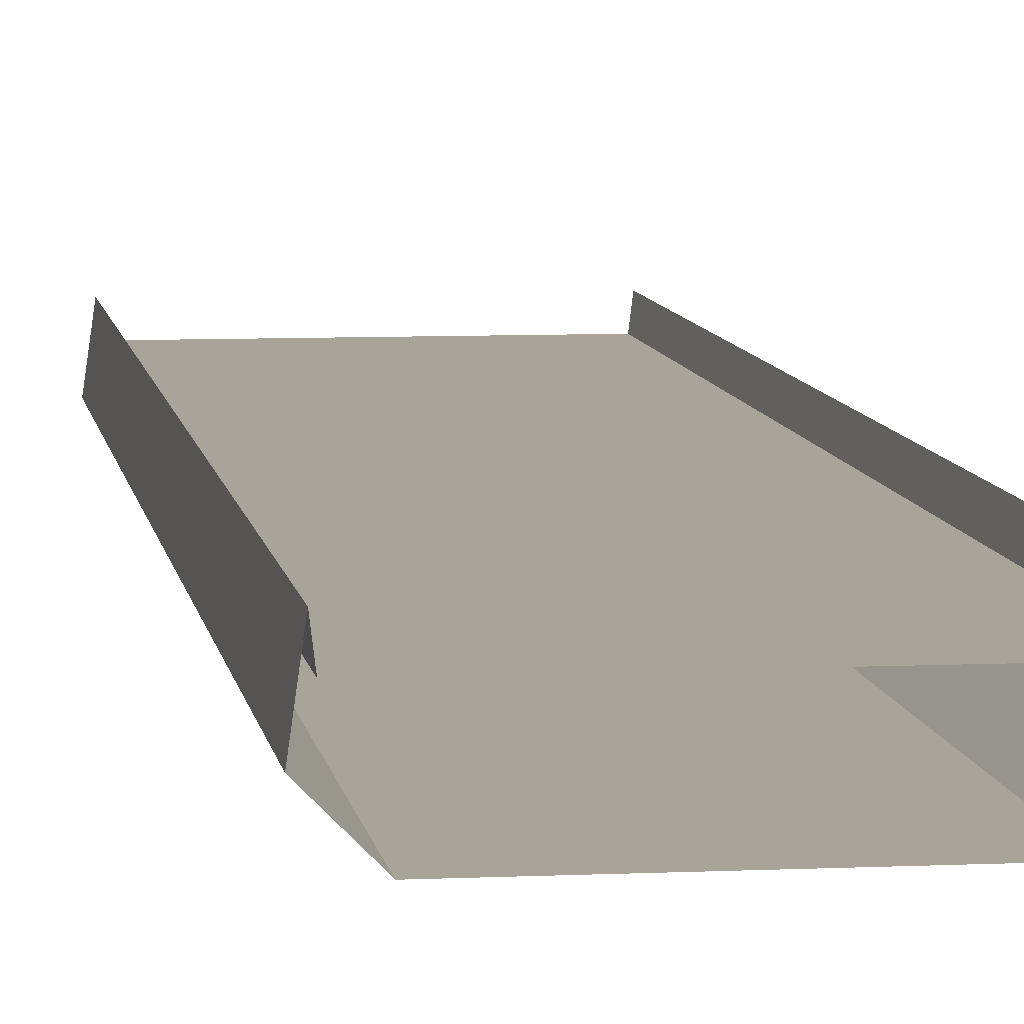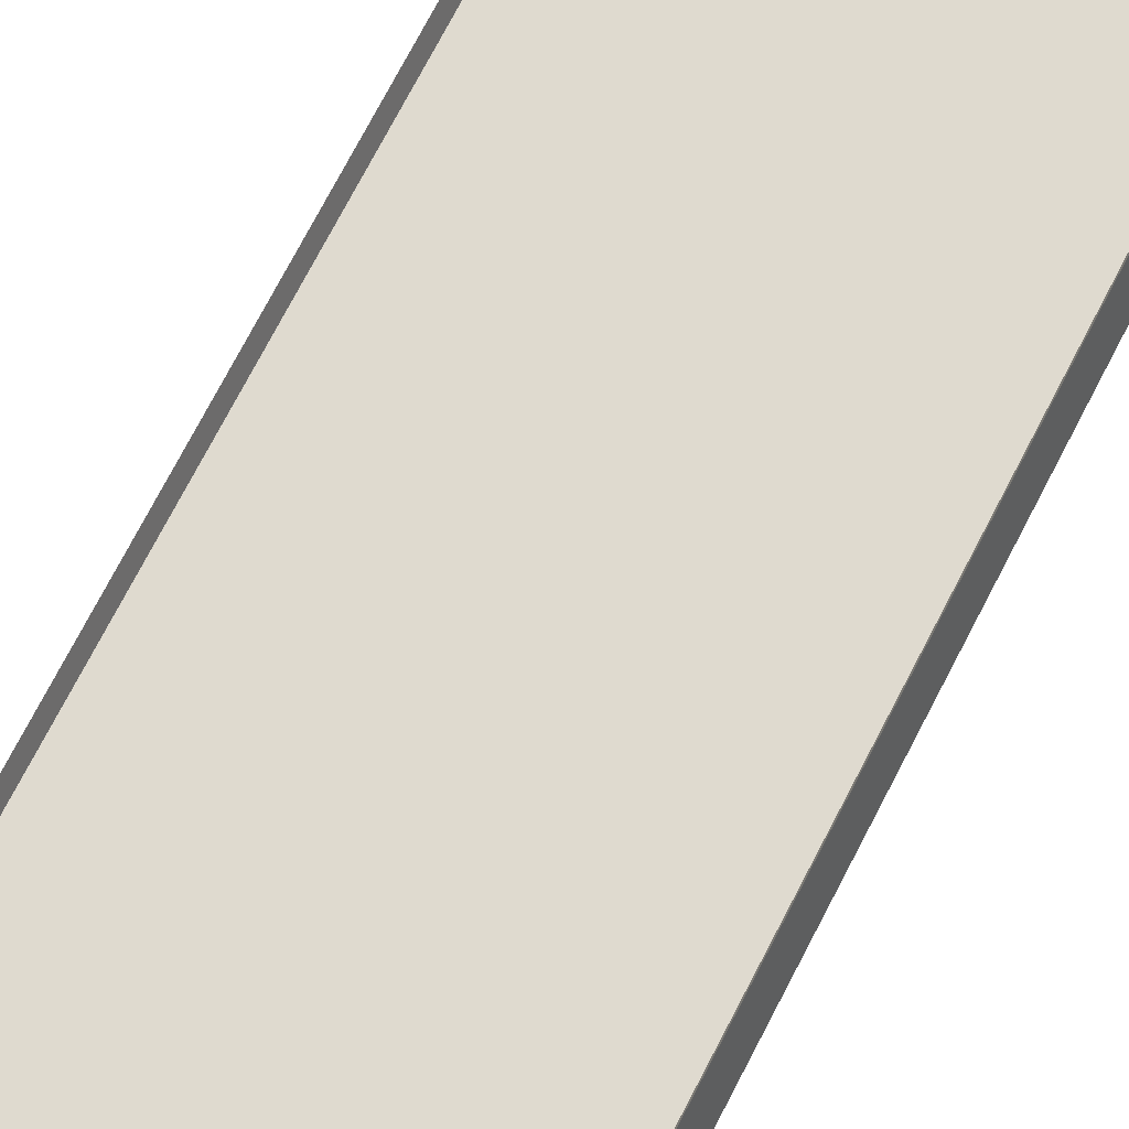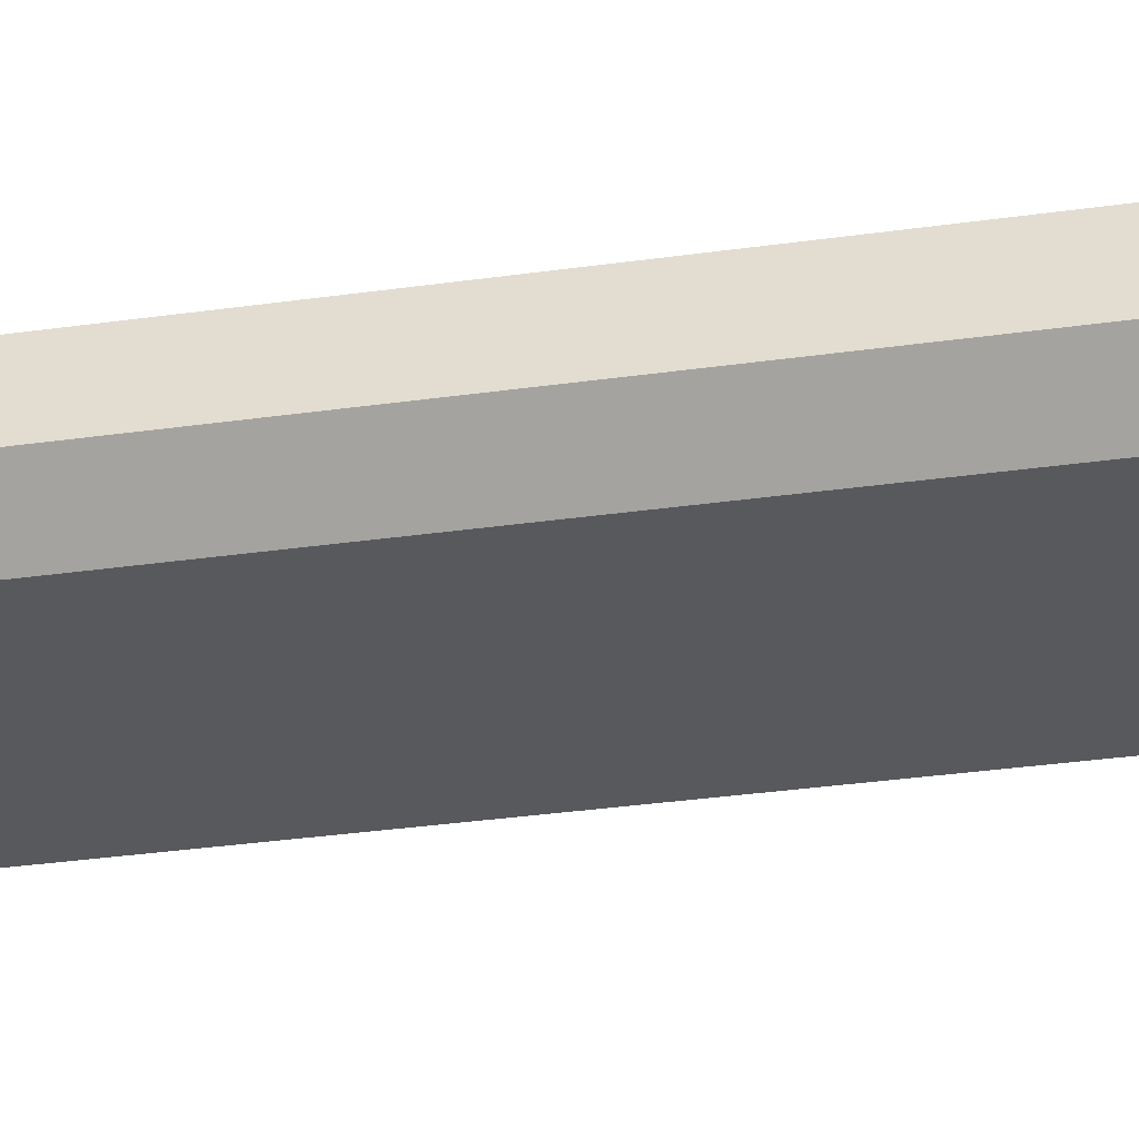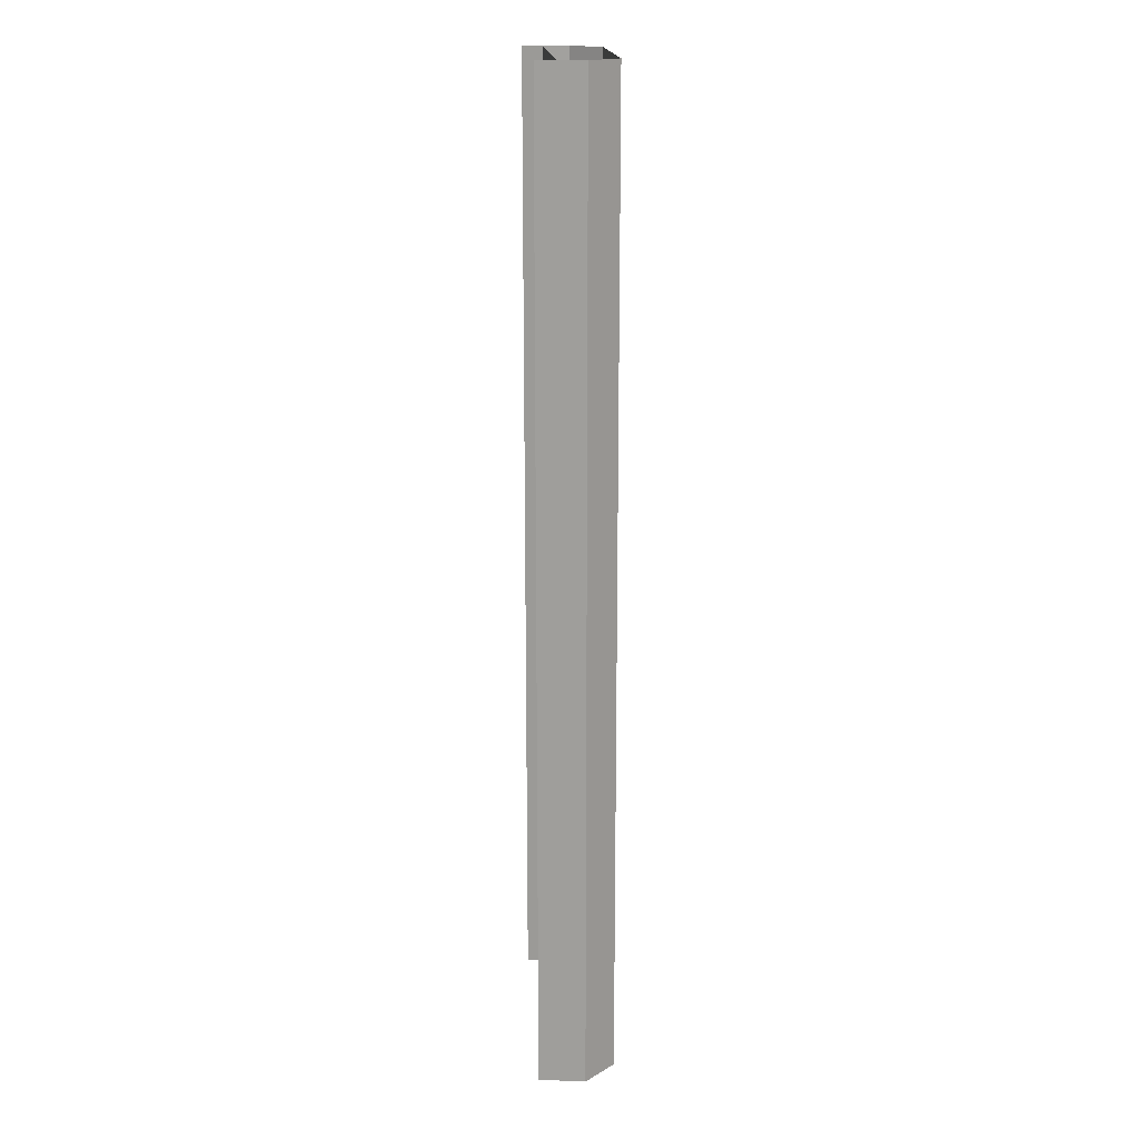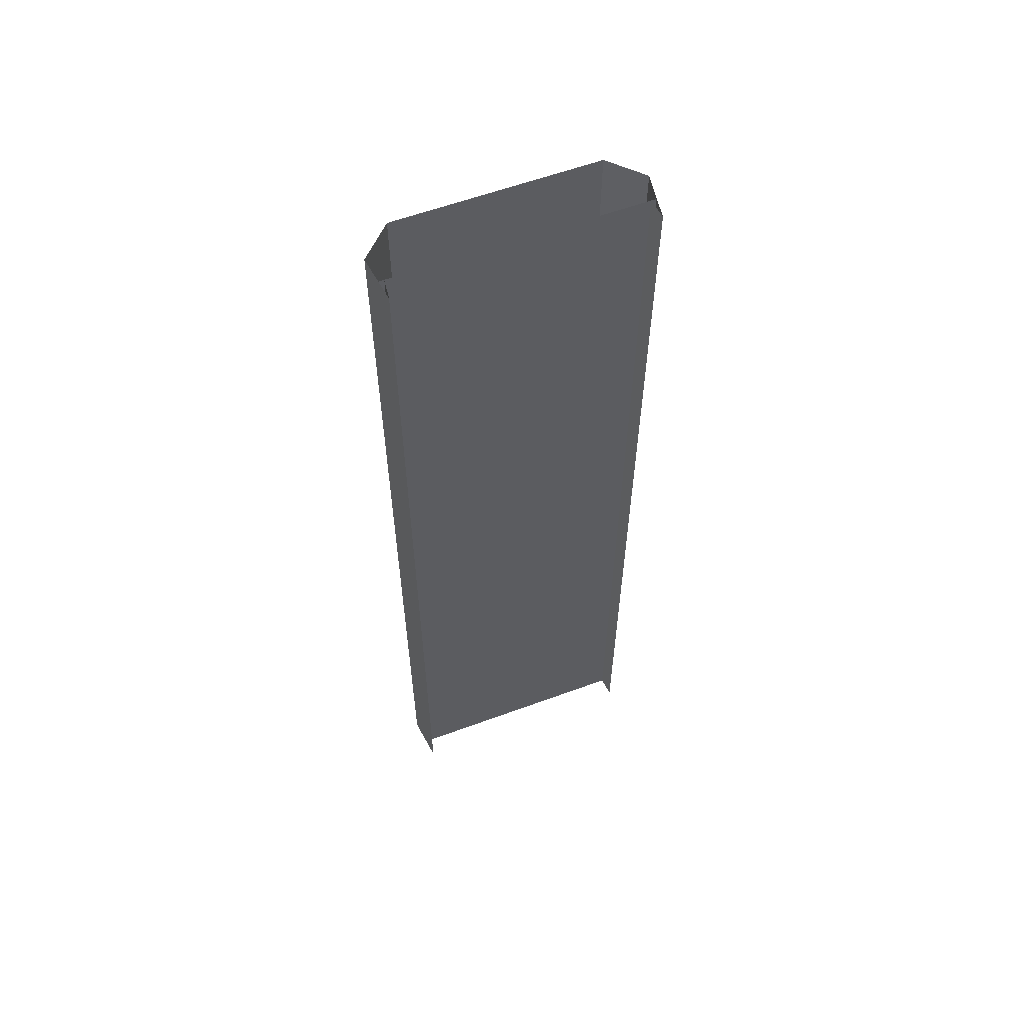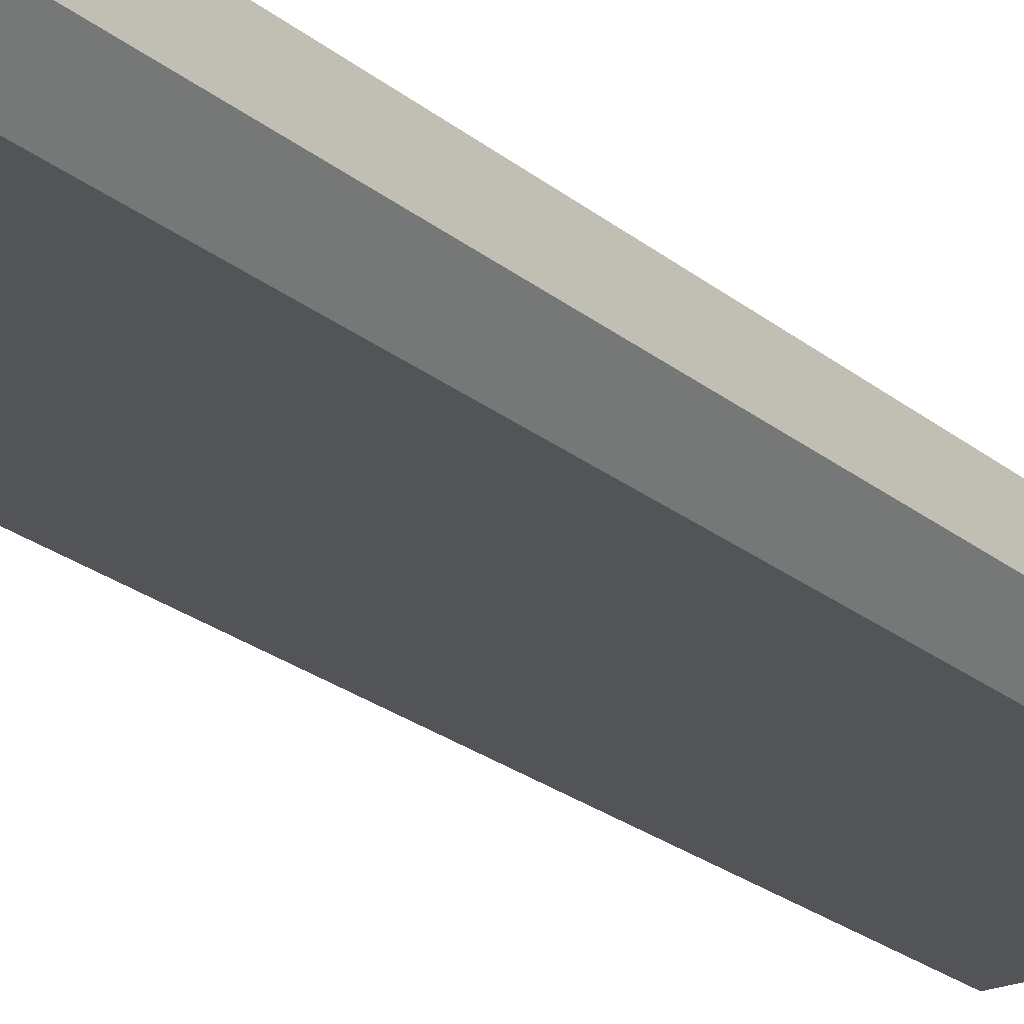
<metadata>
{"format":"obj","ext":"obj","renderer":"f3d","projection":"perspective","resolution":1024,"background":"white","views":[{"elev":7.3,"azim":-7.8,"up":"+Y"},{"elev":70.9,"azim":-152.9,"up":"+Y"},{"elev":-29.0,"azim":102.4,"up":"+Y"},{"elev":17.3,"azim":-93.6,"up":"+Z"},{"elev":59.9,"azim":159.4,"up":"+Z"},{"elev":-22.9,"azim":-144.0,"up":"+Y"}]}
</metadata>
<code>
v  -5 -0.3 0
v  -8.2 -0.3 -0
v  -5 -0.3 3.122
v  5 -0.3 1e-05
v  8.2 -0.3 1e-05
v  5 -0.3 -3.122
v  8.2 -0.3 16
v  5 -0.3 12.88
v  5 -0.3 16
v  -5 -0.3 16
v  -8.2 -0.3 16
v  -5 -0.3 19.12
v  5 -0.3 32
v  8.2 -0.3 32
v  5 -0.3 28.88
v  -5 -0.3 -16
v  -8.2 -0.3 -16
v  -5 -0.3 -12.88
v  8.2 -0.3 -16
v  5 -0.3 -19.12
v  5 -0.3 -16
v  -5 -0.3 -32
v  -8.2 -0.3 -32
v  -5 -0.3 -28.88
v  8.06 0.9998 -5e-05
v  7.9 -0.3 0
v  8.06 0.9998 16
v  7.9 -0.3 -16
v  7.9 -0.3 16
v  8.06 0.9998 32
v  7.9 -0.3 32
v  8.06 0.9998 -16
v  7.9 -0.3 -32
v  8.06 0.9998 -32
v  8.486 -2 -0
v  8.486 -2 16
v  8.06 0.9998 16
v  8.486 -2 32
v  8.486 -2 -16
v  8.486 -2 -32
v  6.5 -4 -1e-05
v  6.5 -4 16
v  8.486 -2 16
v  6.5 -4 32
v  6.5 -4 -16
v  6.5 -4 -32
v  -5 -4 1e-05
v  -5 -4 1.846
v  -6.5 -4 1e-05
v  5 -4 -1e-05
v  5 -4 -1.847
v  6.5 -4 16
v  5 -4 16
v  5 -4 14.15
v  -5 -4 16
v  -5 -4 17.85
v  -6.5 -4 16
v  5 -4 32
v  5 -4 30.15
v  -5 -4 -16
v  -5 -4 -14.15
v  -6.5 -4 -16
v  5 -4 -16
v  5 -4 -17.85
v  -5 -4 -32
v  -5 -4 -30.15
v  -6.5 -4 -32
v  -6.5 -4 16
v  -8.486 -2 -0
v  -8.486 -2 -16
v  -8.486 -2 16
v  -6.5 -4 32
v  -8.486 -2 32
v  -8.486 -2 -32
v  -6.5 -4 -32
v  -8.486 -2 16
v  -8.06 0.9998 -6e-05
v  -8.06 0.9998 -16
v  -8.06 0.9998 16
v  -8.06 0.9998 32
v  -8.06 0.9998 -32
v  -8.06 0.9998 16
v  -7.9 -0.3 -0
v  -7.9 -0.3 -16
v  -7.9 -0.3 16
v  -7.9 -0.3 32
v  -7.9 -0.3 -32
v  5 -0.3 3.122
v  -0.00029 -0.3 8
v  -5 -0.3 -3.122
v  -0.00029 -0.3 -8
v  -5 -0.3 12.88
v  5 -0.3 19.12
v  -0.00029 -0.3 24
v  -8.2 -0.3 32
v  -5 -0.3 32
v  -5 -0.3 28.88
v  5 -0.3 -12.88
v  -5 -0.3 -19.12
v  -0.00029 -0.3 -24
v  8.2 -0.3 -32
v  5 -0.3 -32
v  5 -0.3 -28.88
v  5 -4 12.31
v  -0.00029 -4 0
v  -5 -4 -12.31
v  -5 -4 3.692
v  -0.00029 -4 16
v  5 -4 28.31
v  -5 -4 19.69
v  -5 -4 32
v  -0.00029 -4 32
v  5 -4 -3.693
v  -0.00029 -4 -16
v  -5 -4 -28.31
v  5 -4 -19.69
v  5 -4 -32
v  -0.00029 -4 -32
v  -0.00029 -0.3 1e-05
v  -0.00029 -0.3 16
v  -0.00029 -0.3 32
v  -0.00029 -0.3 -16
v  -0.00029 -4 -8
v  -0.00029 -4 8
v  -0.00029 -4 24
v  -0.00029 -4 -24
v  -0.00029 -0.3 -32
v  6.5 -4 -32
g Plane01_001
f 1 2 3
f 4 5 6
f 7 8 9
f 10 11 12
f 13 14 15
f 16 17 18
f 19 20 21
f 22 23 24
f 25 26 27
f 26 25 28
f 27 26 29
f 27 29 30
f 31 30 29
f 32 28 25
f 32 33 28
f 34 33 32
f 35 25 36
f 25 35 32
f 36 25 37
f 36 37 38
f 30 38 37
f 39 32 35
f 39 34 32
f 40 34 39
f 41 35 42
f 35 41 39
f 42 35 43
f 42 43 44
f 38 44 43
f 45 39 41
f 45 40 39
f 46 40 45
f 47 48 49
f 50 51 41
f 52 53 54
f 55 56 57
f 58 59 44
f 60 61 62
f 45 63 64
f 65 66 67
f 49 68 69
f 69 70 49
f 68 71 69
f 68 72 71
f 73 71 72
f 62 49 70
f 62 70 74
f 75 62 74
f 69 76 77
f 77 78 69
f 76 79 77
f 76 73 79
f 80 79 73
f 70 69 78
f 70 78 81
f 74 70 81
f 77 82 83
f 83 84 77
f 82 85 83
f 82 80 85
f 86 85 80
f 78 77 84
f 78 84 87
f 81 78 87
f 5 4 88
f 88 89 8
f 2 1 90
f 90 91 18
f 10 92 11
f 89 3 92
f 7 9 93
f 93 94 15
f 95 96 97
f 97 94 12
f 19 21 98
f 98 91 6
f 16 99 17
f 100 24 99
f 101 102 103
f 103 100 20
f 104 52 54
f 50 104 105
f 106 62 61
f 47 106 105
f 48 107 49
f 108 55 107
f 109 44 59
f 53 109 108
f 110 57 56
f 111 110 112
f 113 41 51
f 63 113 114
f 66 115 67
f 114 60 115
f 116 45 64
f 117 116 118
f 119 4 6
f 119 6 91
f 9 8 120
f 8 89 120
f 121 13 15
f 121 15 94
f 21 20 122
f 20 100 122
f 50 123 51
f 105 123 50
f 54 53 124
f 53 108 124
f 58 125 59
f 112 125 58
f 64 63 126
f 63 114 126
f 88 4 89
f 4 119 89
f 5 88 8
f 5 8 7
f 93 9 94
f 9 120 94
f 7 93 15
f 7 15 14
f 98 21 91
f 21 122 91
f 19 98 6
f 19 6 5
f 103 102 100
f 102 127 100
f 101 103 20
f 101 20 19
f 105 104 54
f 105 54 124
f 50 52 104
f 41 52 50
f 108 109 59
f 108 59 125
f 53 44 109
f 52 44 53
f 114 113 51
f 114 51 123
f 63 41 113
f 45 41 63
f 118 116 64
f 118 64 126
f 117 45 116
f 128 45 117
f 119 1 3
f 119 3 89
f 120 10 12
f 120 12 94
f 122 16 18
f 122 18 91
f 127 22 24
f 127 24 100
f 47 124 48
f 105 124 47
f 55 125 56
f 108 125 55
f 60 123 61
f 114 123 60
f 65 126 66
f 118 126 65
f 90 1 91
f 1 119 91
f 2 90 18
f 2 18 17
f 10 89 92
f 120 89 10
f 92 3 11
f 3 2 11
f 97 96 94
f 96 121 94
f 95 97 12
f 95 12 11
f 16 100 99
f 122 100 16
f 99 24 17
f 24 23 17
f 105 106 61
f 105 61 123
f 47 62 106
f 49 62 47
f 48 108 107
f 124 108 48
f 107 55 49
f 55 57 49
f 112 110 56
f 112 56 125
f 111 57 110
f 72 57 111
f 66 114 115
f 126 114 66
f 115 60 67
f 60 62 67

</code>
